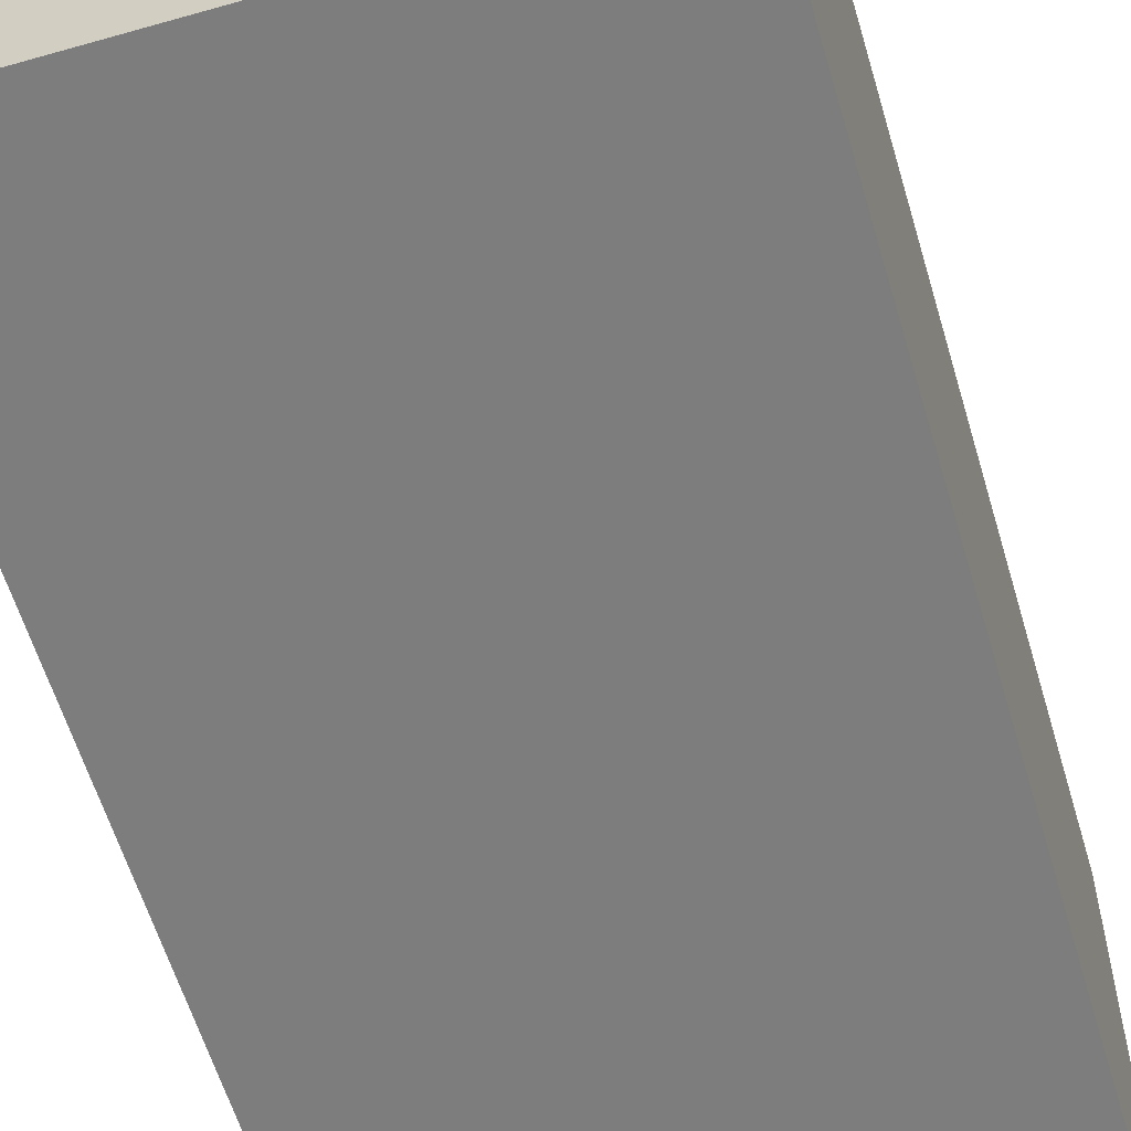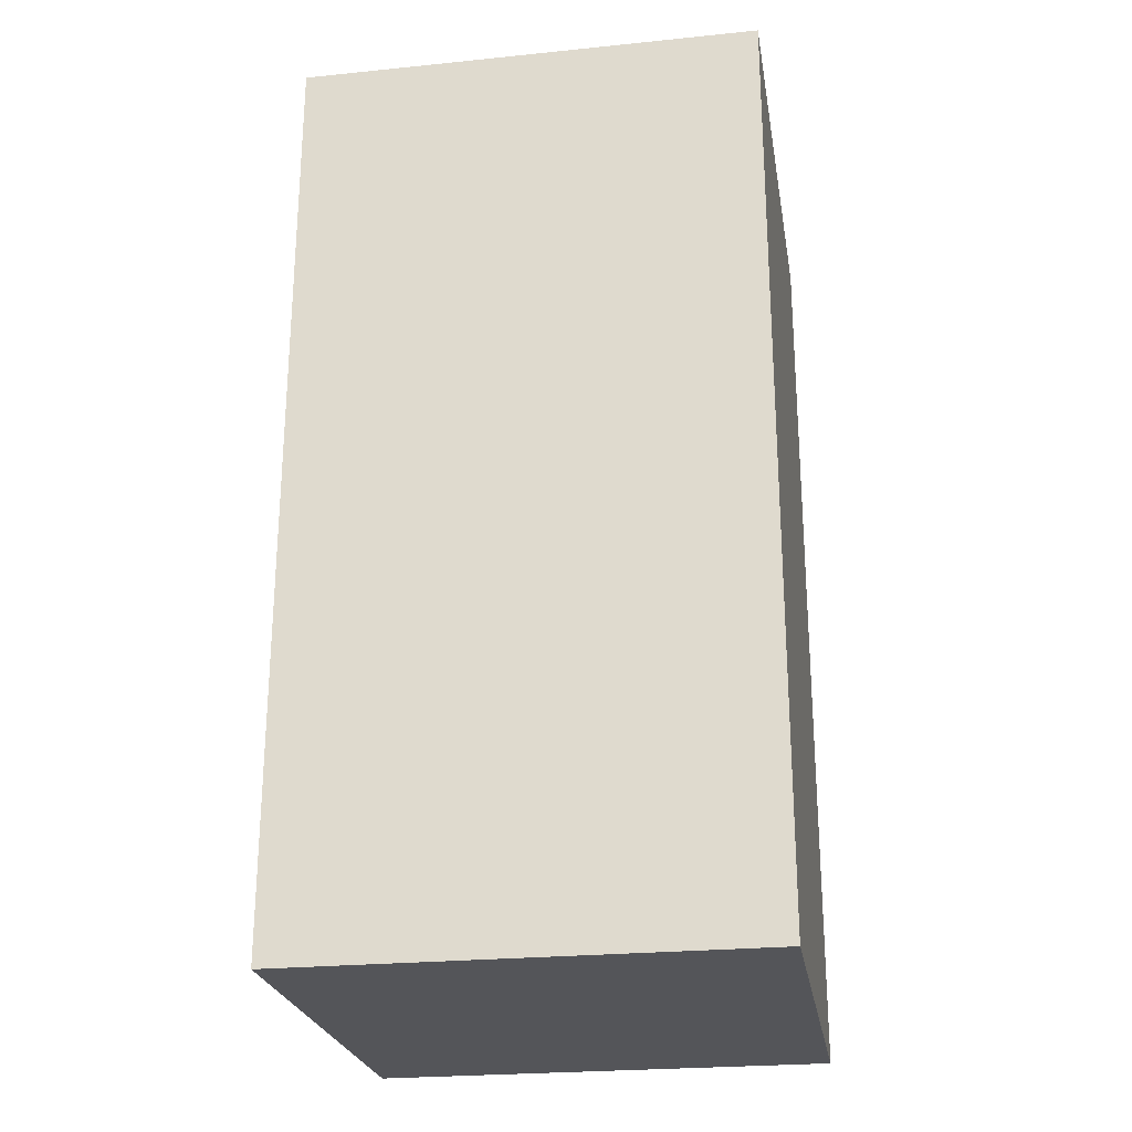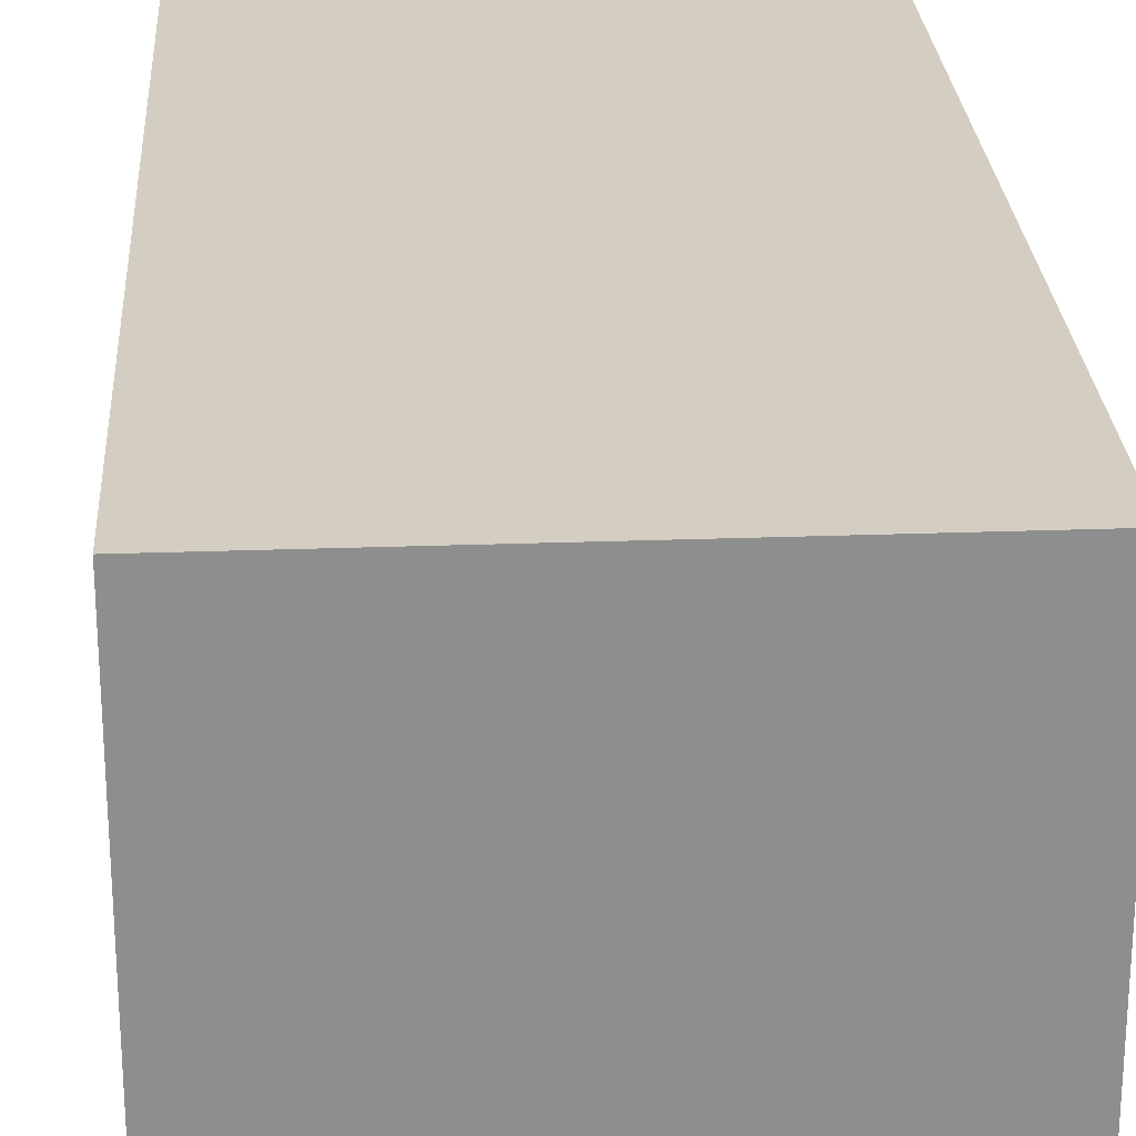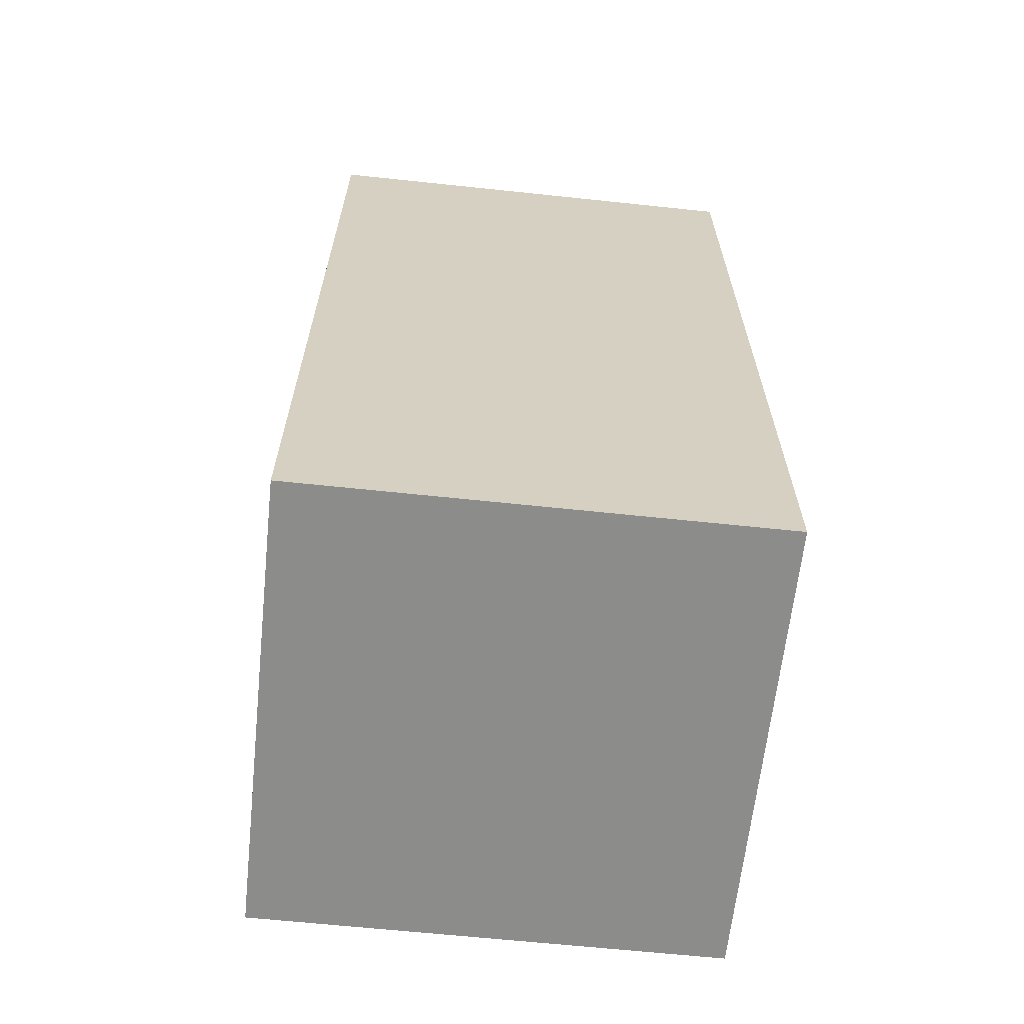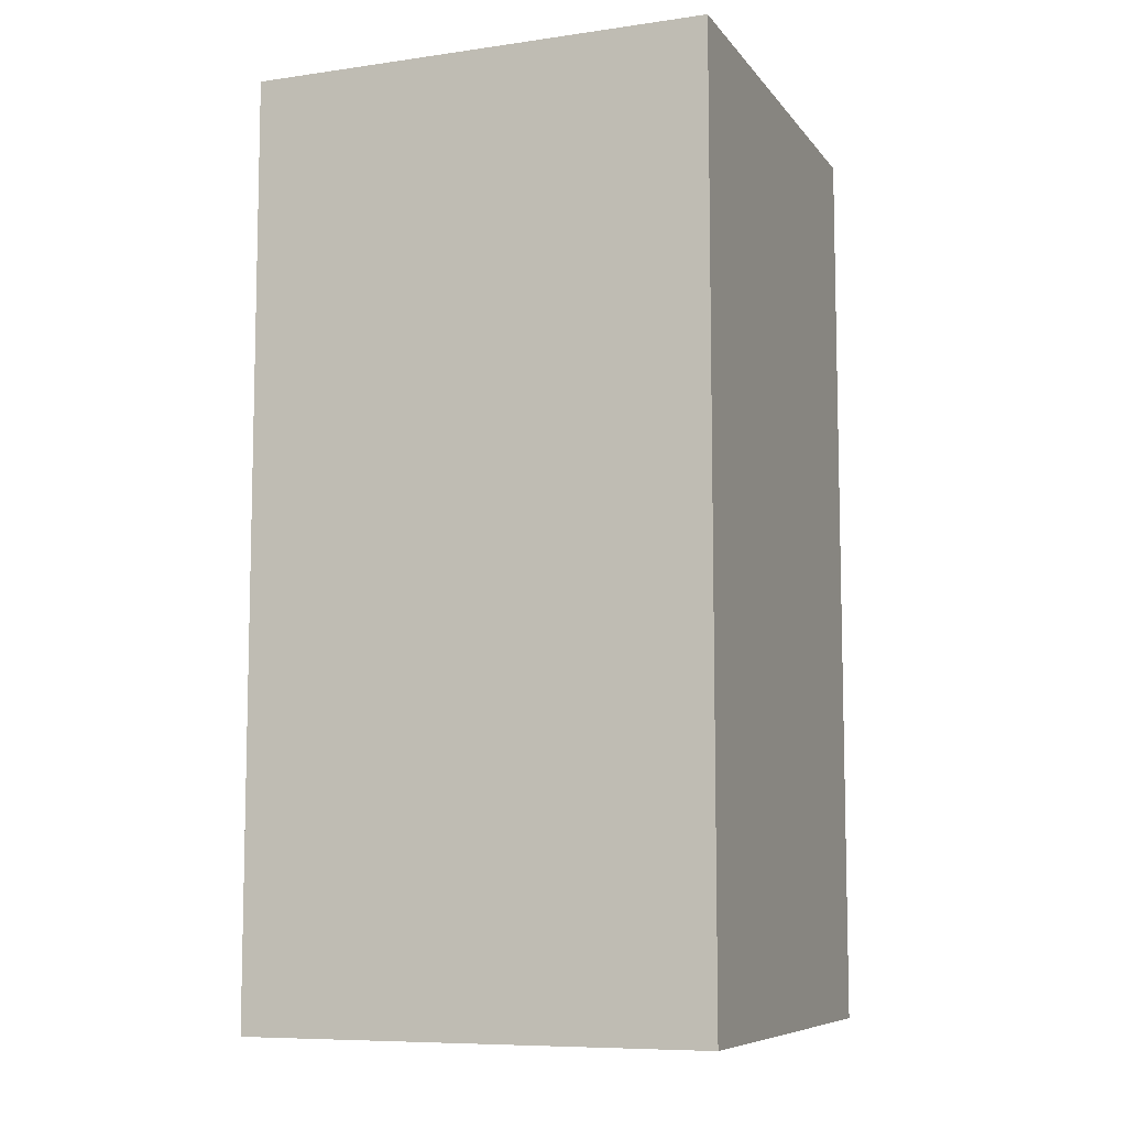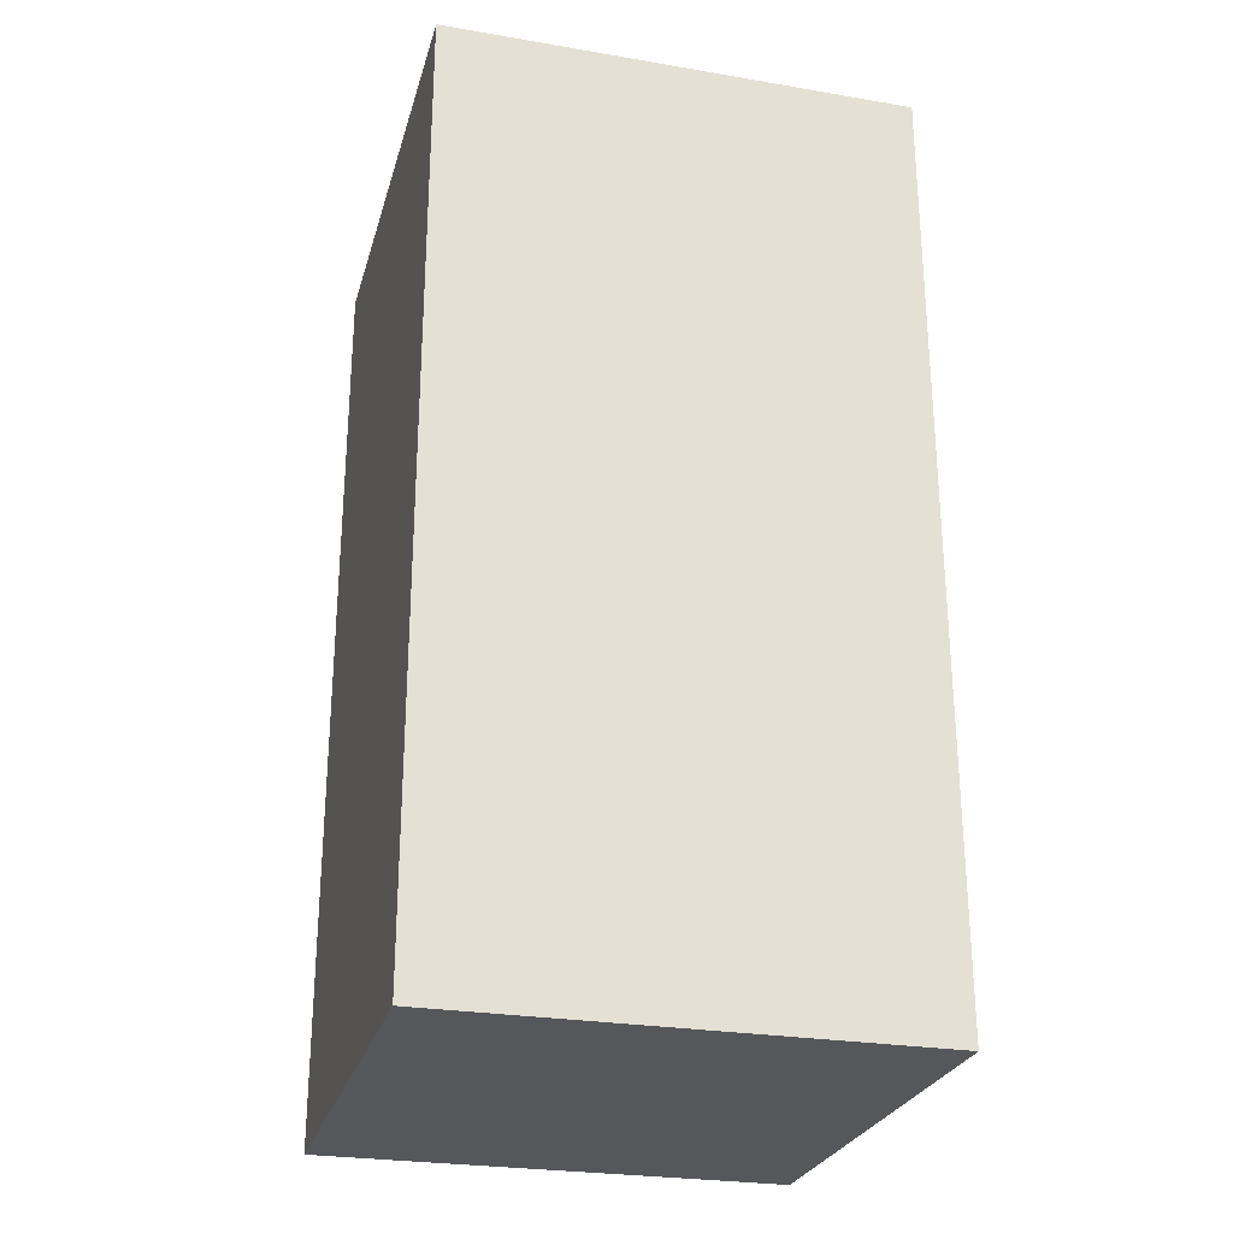
<metadata>
{"format":"obj","ext":"obj","renderer":"f3d","projection":"perspective","resolution":1024,"background":"white","views":[{"elev":-59.2,"azim":16.4,"up":"+Z"},{"elev":-24.7,"azim":99.4,"up":"+Y"},{"elev":25.3,"azim":176.6,"up":"+Z"},{"elev":-64.1,"azim":-6.1,"up":"+Y"},{"elev":-8.3,"azim":21.3,"up":"+Y"},{"elev":-26.7,"azim":-14.8,"up":"+Y"}]}
</metadata>
<code>
v -14.5 0 -27.5 1 1 1
v -10 0 -27.5 1 1 1
v -10 0 -23 1 1 1
v -14.5 0 -23 1 1 1
v -10 9 -27.5 1 1 1
v -14.5 9 -27.5 1 1 1
v -14.5 9 -23 1 1 1
v -10 9 -23 1 1 1
v -10 9 -23 1 1 1
v -14.5 9 -23 1 1 1
v -14.5 0 -23 1 1 1
v -10 0 -23 1 1 1
v -14.5 9 -27.5 1 1 1
v -10 9 -27.5 1 1 1
v -10 0 -27.5 1 1 1
v -14.5 0 -27.5 1 1 1
v -10 9 -27.5 1 1 1
v -10 9 -23 1 1 1
v -10 0 -23 1 1 1
v -10 0 -27.5 1 1 1
v -14.5 9 -23 1 1 1
v -14.5 9 -27.5 1 1 1
v -14.5 0 -27.5 1 1 1
v -14.5 0 -23 1 1 1
g Element #2
f 1 2 4
f 2 3 4
f 5 6 8
f 6 7 8
f 9 10 12
f 10 11 12
f 13 14 16
f 14 15 16
f 17 18 20
f 18 19 20
f 21 22 24
f 22 23 24

</code>
